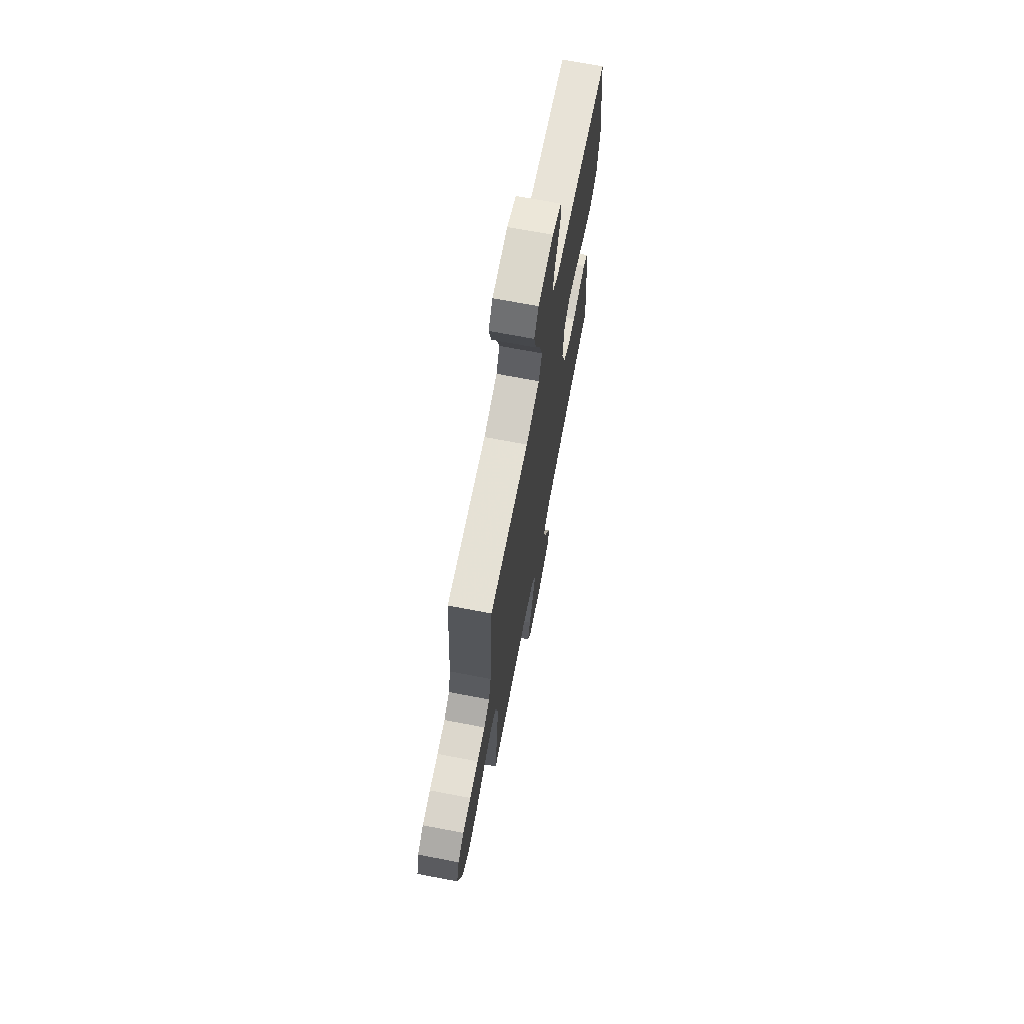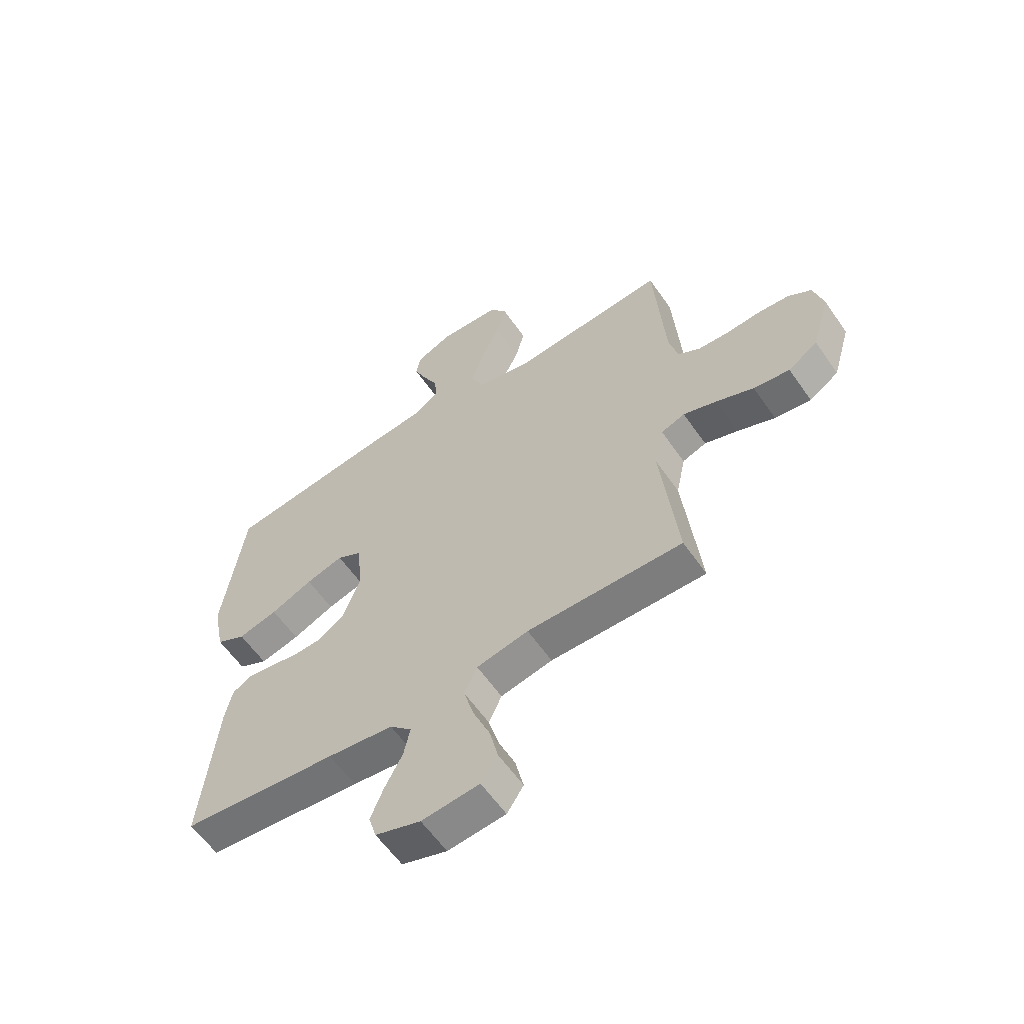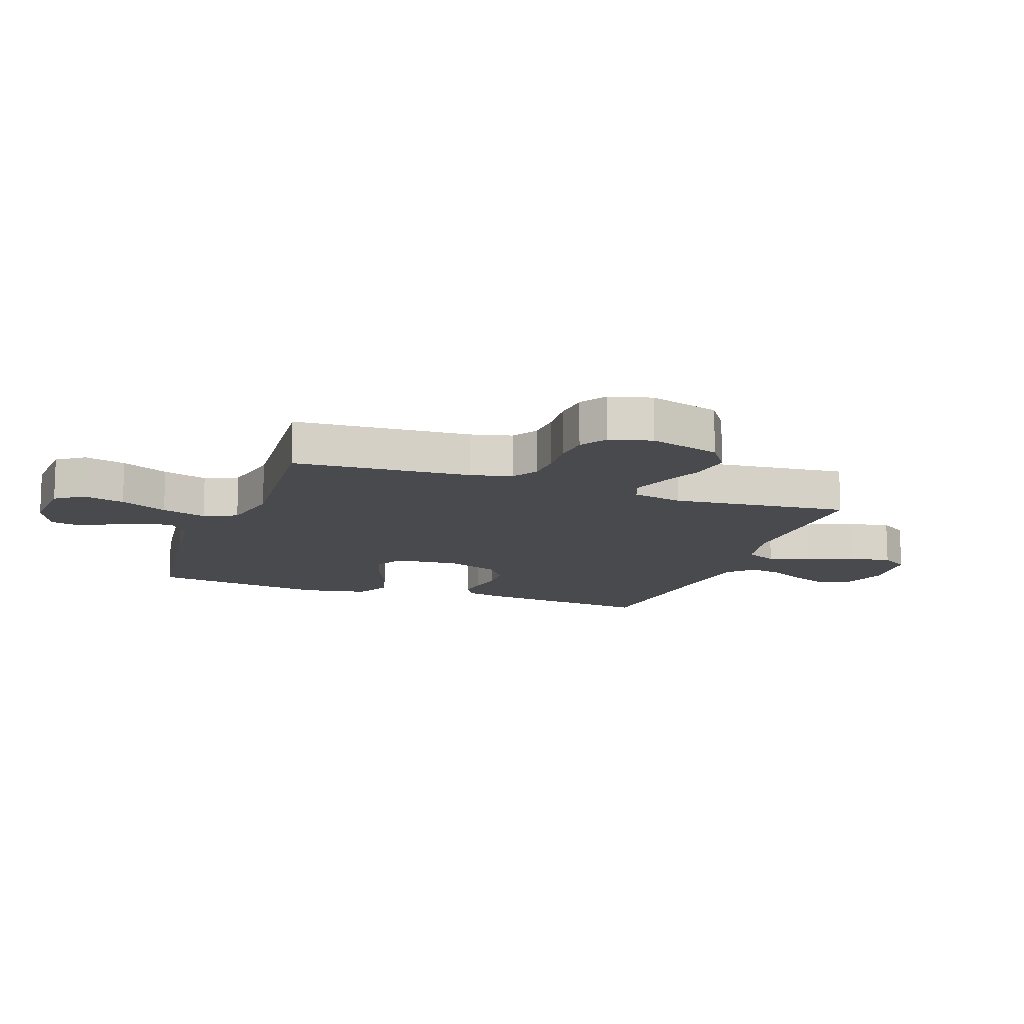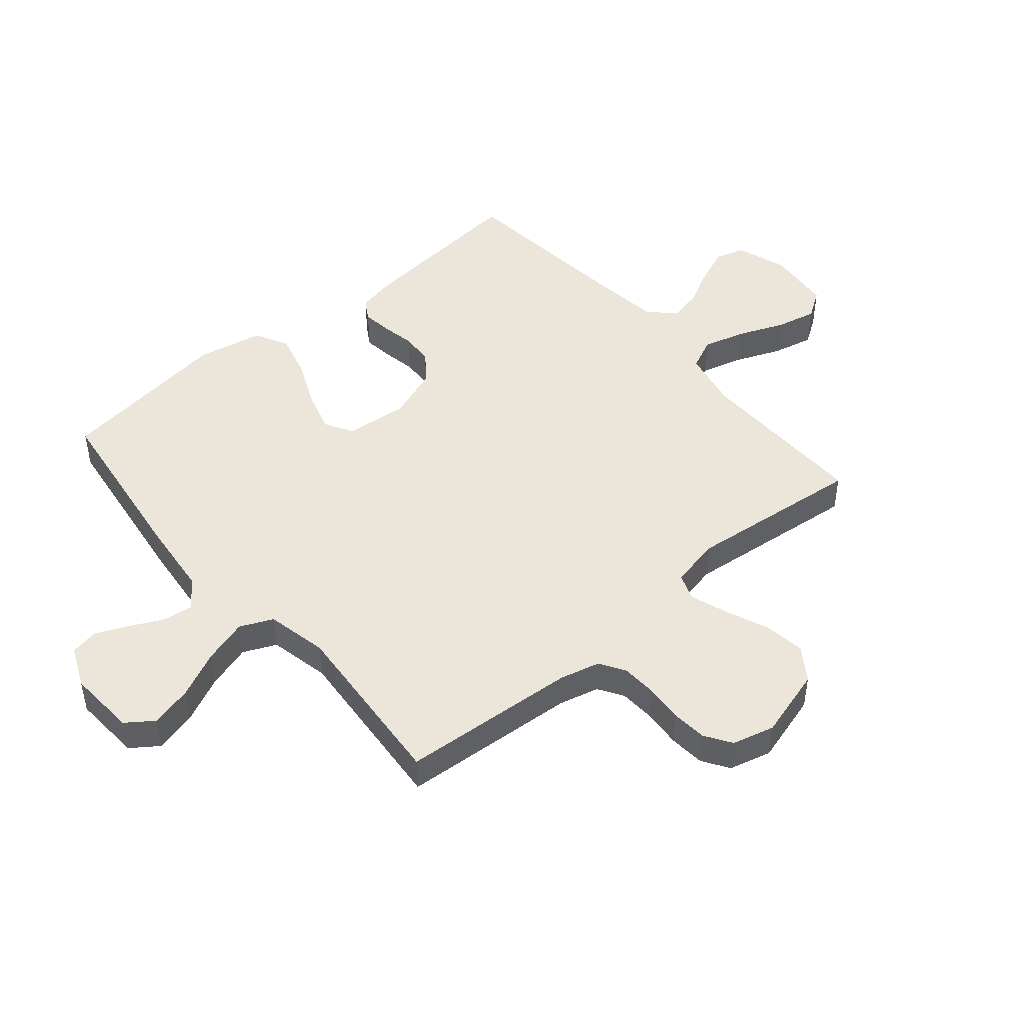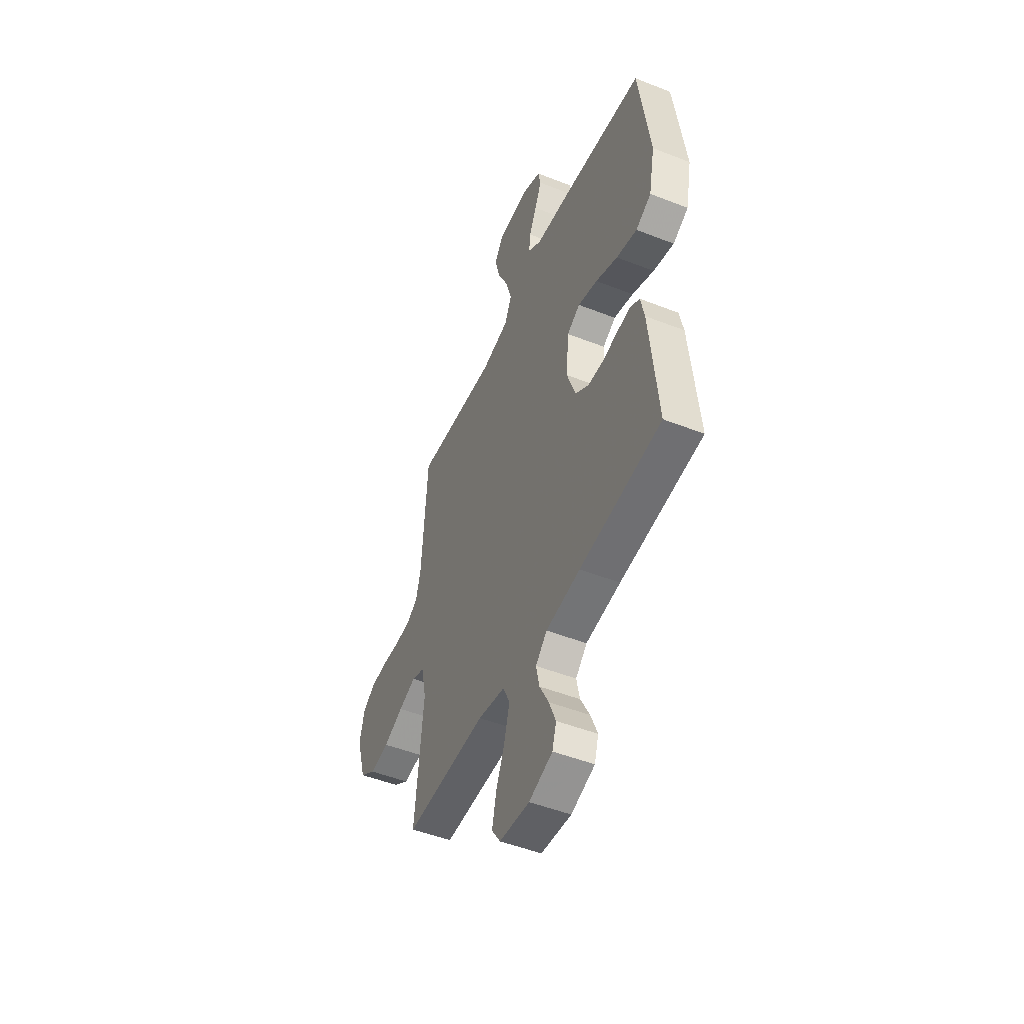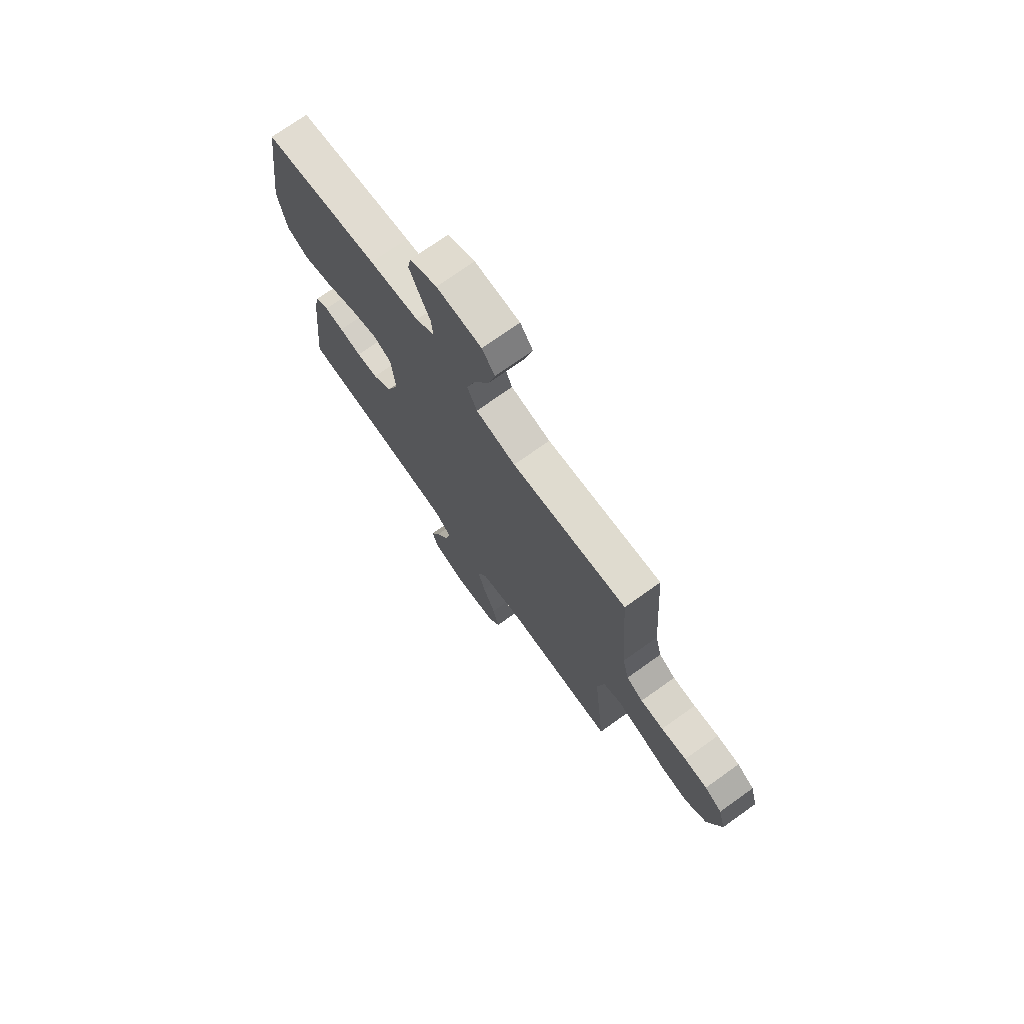
<metadata>
{"format":"obj","ext":"obj","renderer":"f3d","projection":"perspective","resolution":1024,"background":"white","views":[{"elev":69.9,"azim":100.8,"up":"+Z"},{"elev":-59.7,"azim":34.6,"up":"+Z"},{"elev":-13.0,"azim":70.3,"up":"+Y"},{"elev":46.9,"azim":49.7,"up":"+Y"},{"elev":-49.3,"azim":-113.5,"up":"+Z"},{"elev":73.3,"azim":54.5,"up":"+Z"}]}
</metadata>
<code>
v 0.5 0.07 0.5
v 0.521 0.07 0.2
v 0.538 0.07 0.131
v 0.581 0.07 0.104
v 0.641 0.07 0.101
v 0.707 0.07 0.106
v 0.767 0.07 0.101
v 0.812 0.07 0.072
v 0.831 0.07 0
v 0.796 0.07 -0.12
v 0.739 0.07 -0.159
v 0.669 0.07 -0.149
v 0.596 0.07 -0.119
v 0.532 0.07 -0.097
v 0.486 0.07 -0.114
v 0.468 0.07 -0.2
v 0.5 0.07 -0.5
v 0.2 0.07 -0.496
v 0.1 0.07 -0.517
v 0.075 0.07 -0.571
v 0.095 0.07 -0.643
v 0.127 0.07 -0.721
v 0.143 0.07 -0.791
v 0.111 0.07 -0.839
v 0 0.07 -0.85
v -0.087 0.07 -0.821
v -0.102 0.07 -0.771
v -0.077 0.07 -0.709
v -0.043 0.07 -0.644
v -0.031 0.07 -0.587
v -0.073 0.07 -0.546
v -0.2 0.07 -0.53
v -0.5 0.07 -0.5
v -0.47 0.07 -0.2
v -0.456 0.07 -0.134
v -0.421 0.07 -0.113
v -0.371 0.07 -0.119
v -0.313 0.07 -0.13
v -0.257 0.07 -0.127
v -0.208 0.07 -0.091
v -0.175 0.07 0
v -0.185 0.07 0.108
v -0.233 0.07 0.135
v -0.305 0.07 0.114
v -0.386 0.07 0.078
v -0.462 0.07 0.058
v -0.519 0.07 0.088
v -0.541 0.07 0.2
v -0.5 0.07 0.5
v -0.2 0.07 0.541
v -0.07 0.07 0.555
v -0.021 0.07 0.591
v -0.026 0.07 0.641
v -0.054 0.07 0.698
v -0.079 0.07 0.755
v -0.07 0.07 0.802
v 0 0.07 0.833
v 0.117 0.07 0.826
v 0.15 0.07 0.78
v 0.132 0.07 0.709
v 0.094 0.07 0.629
v 0.071 0.07 0.553
v 0.096 0.07 0.497
v 0.2 0.07 0.475
v 0.5 0 0.5
v 0.521 0 0.2
v 0.538 0 0.131
v 0.581 0 0.104
v 0.641 0 0.101
v 0.707 0 0.106
v 0.767 0 0.101
v 0.812 0 0.072
v 0.831 0 0
v 0.796 0 -0.12
v 0.739 0 -0.159
v 0.669 0 -0.149
v 0.596 0 -0.119
v 0.532 0 -0.097
v 0.486 0 -0.114
v 0.468 0 -0.2
v 0.5 0 -0.5
v 0.2 0 -0.496
v 0.1 0 -0.517
v 0.075 0 -0.571
v 0.095 0 -0.643
v 0.127 0 -0.721
v 0.143 0 -0.791
v 0.111 0 -0.839
v 0 0 -0.85
v -0.087 0 -0.821
v -0.102 0 -0.771
v -0.077 0 -0.709
v -0.043 0 -0.644
v -0.031 0 -0.587
v -0.073 0 -0.546
v -0.2 0 -0.53
v -0.5 0 -0.5
v -0.47 0 -0.2
v -0.456 0 -0.134
v -0.421 0 -0.113
v -0.371 0 -0.119
v -0.313 0 -0.13
v -0.257 0 -0.127
v -0.208 0 -0.091
v -0.175 0 0
v -0.185 0 0.108
v -0.233 0 0.135
v -0.305 0 0.114
v -0.386 0 0.078
v -0.462 0 0.058
v -0.519 0 0.088
v -0.541 0 0.2
v -0.5 0 0.5
v -0.2 0 0.541
v -0.07 0 0.555
v -0.021 0 0.591
v -0.026 0 0.641
v -0.054 0 0.698
v -0.079 0 0.755
v -0.07 0 0.802
v 0 0 0.833
v 0.117 0 0.826
v 0.15 0 0.78
v 0.132 0 0.709
v 0.094 0 0.629
v 0.071 0 0.553
v 0.096 0 0.497
v 0.2 0 0.475
f 58 59 60 61
f 58 61 62
f 57 58 62
f 56 57 62
f 53 54 55 56
f 53 56 62 63
f 48 49 50 51
f 48 51 52
f 47 48 52
f 44 45 46 47
f 43 44 47 52
f 42 43 52
f 41 42 52
f 35 36 37 38
f 33 34 35 38
f 32 33 38 39
f 31 32 39 40
f 26 27 28 29
f 24 25 26 29
f 24 29 30
f 21 22 23 24
f 20 21 24 30
f 19 20 30 31
f 16 17 18
f 15 16 18 19
f 10 11 12 13
f 10 13 14
f 9 10 14
f 8 9 14
f 5 6 7 8
f 4 5 8 14
f 3 4 14 15
f 64 1 2
f 63 64 2 3
f 52 53 63
f 41 52 63 3
f 19 31 40 41
f 3 15 19 41
f 125 124 123 122
f 126 125 122
f 126 122 121
f 126 121 120
f 120 119 118 117
f 127 126 120 117
f 115 114 113 112
f 116 115 112
f 116 112 111
f 111 110 109 108
f 116 111 108 107
f 116 107 106
f 116 106 105
f 102 101 100 99
f 102 99 98 97
f 103 102 97 96
f 104 103 96 95
f 93 92 91 90
f 93 90 89 88
f 94 93 88
f 88 87 86 85
f 94 88 85 84
f 95 94 84 83
f 82 81 80
f 83 82 80 79
f 77 76 75 74
f 78 77 74
f 78 74 73
f 78 73 72
f 72 71 70 69
f 78 72 69 68
f 79 78 68 67
f 66 65 128
f 67 66 128 127
f 127 117 116
f 67 127 116 105
f 105 104 95 83
f 105 83 79 67
f 1 65 66 2
f 2 66 67 3
f 3 67 68 4
f 4 68 69 5
f 5 69 70 6
f 6 70 71 7
f 7 71 72 8
f 8 72 73 9
f 9 73 74 10
f 10 74 75 11
f 11 75 76 12
f 12 76 77 13
f 13 77 78 14
f 14 78 79 15
f 15 79 80 16
f 16 80 81 17
f 17 81 82 18
f 18 82 83 19
f 19 83 84 20
f 20 84 85 21
f 21 85 86 22
f 22 86 87 23
f 23 87 88 24
f 24 88 89 25
f 25 89 90 26
f 26 90 91 27
f 27 91 92 28
f 28 92 93 29
f 29 93 94 30
f 30 94 95 31
f 31 95 96 32
f 32 96 97 33
f 33 97 98 34
f 34 98 99 35
f 35 99 100 36
f 36 100 101 37
f 37 101 102 38
f 38 102 103 39
f 39 103 104 40
f 40 104 105 41
f 41 105 106 42
f 42 106 107 43
f 43 107 108 44
f 44 108 109 45
f 45 109 110 46
f 46 110 111 47
f 47 111 112 48
f 48 112 113 49
f 49 113 114 50
f 50 114 115 51
f 51 115 116 52
f 52 116 117 53
f 53 117 118 54
f 54 118 119 55
f 55 119 120 56
f 56 120 121 57
f 57 121 122 58
f 58 122 123 59
f 59 123 124 60
f 60 124 125 61
f 61 125 126 62
f 62 126 127 63
f 63 127 128 64
f 64 128 65 1

</code>
